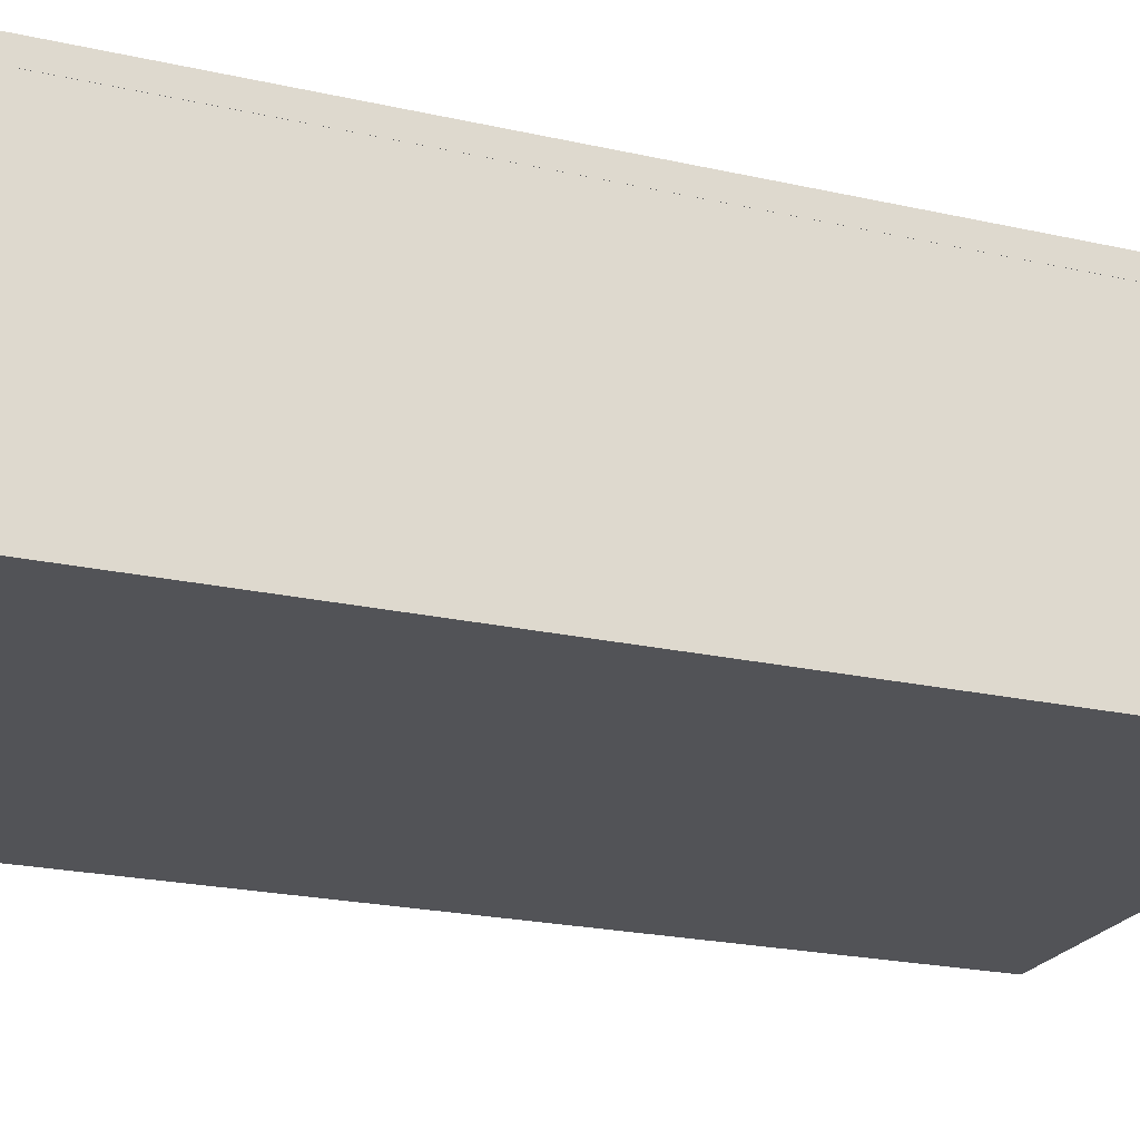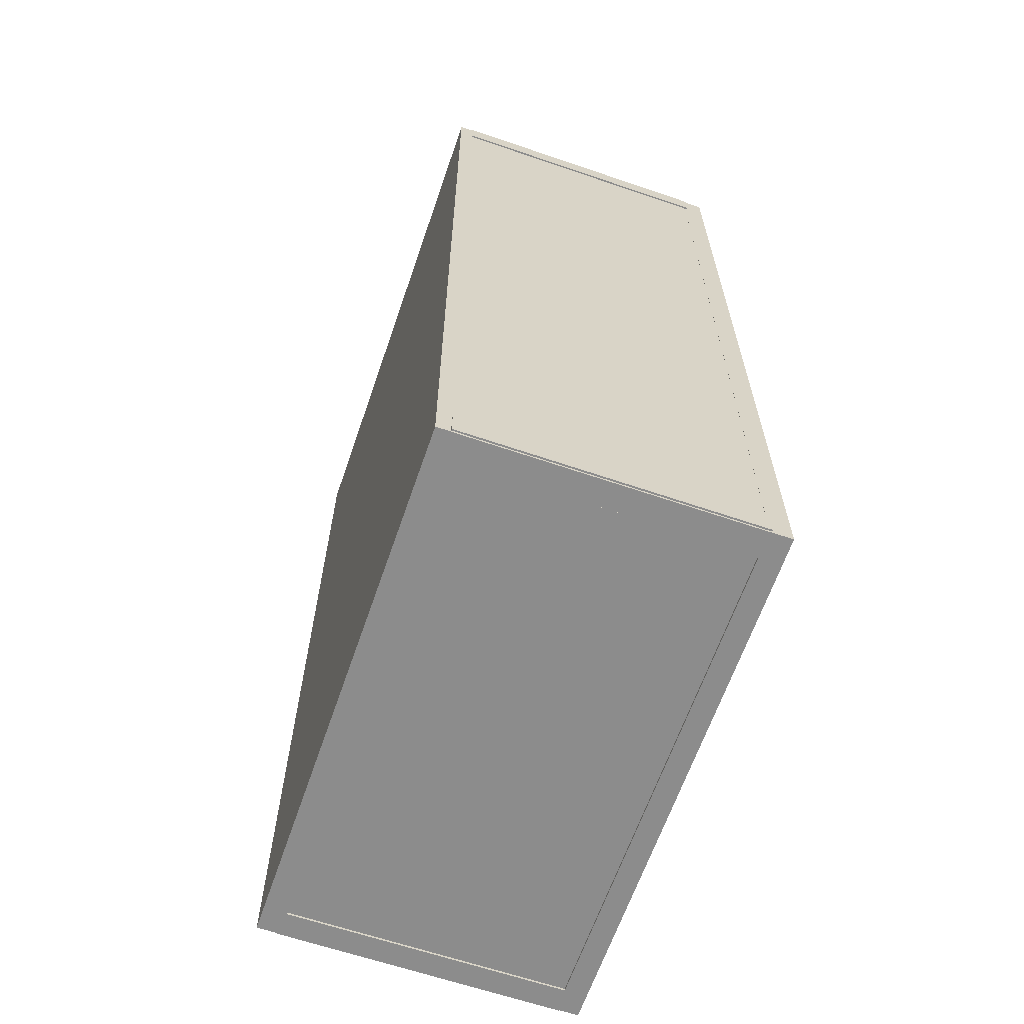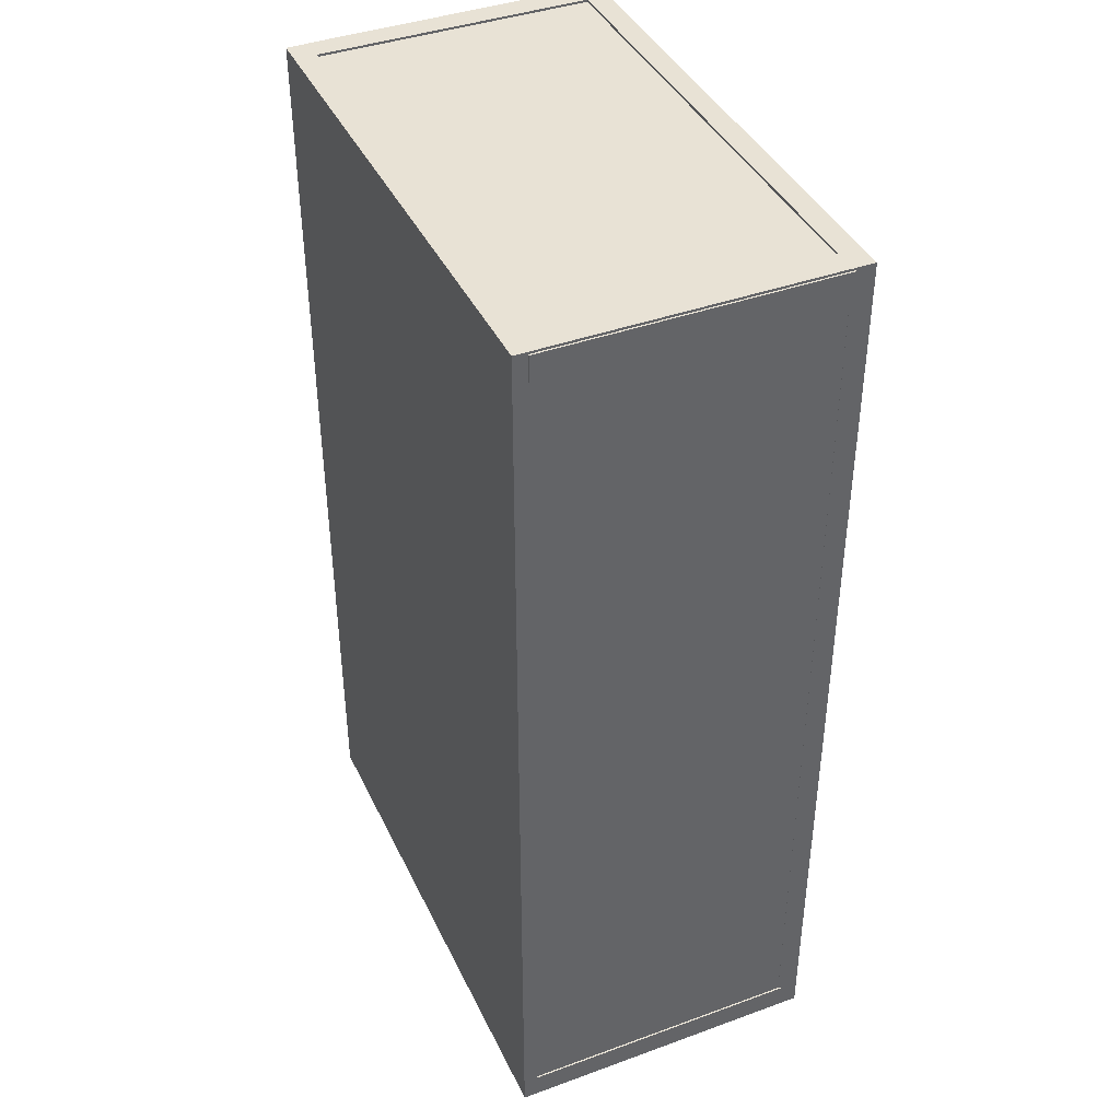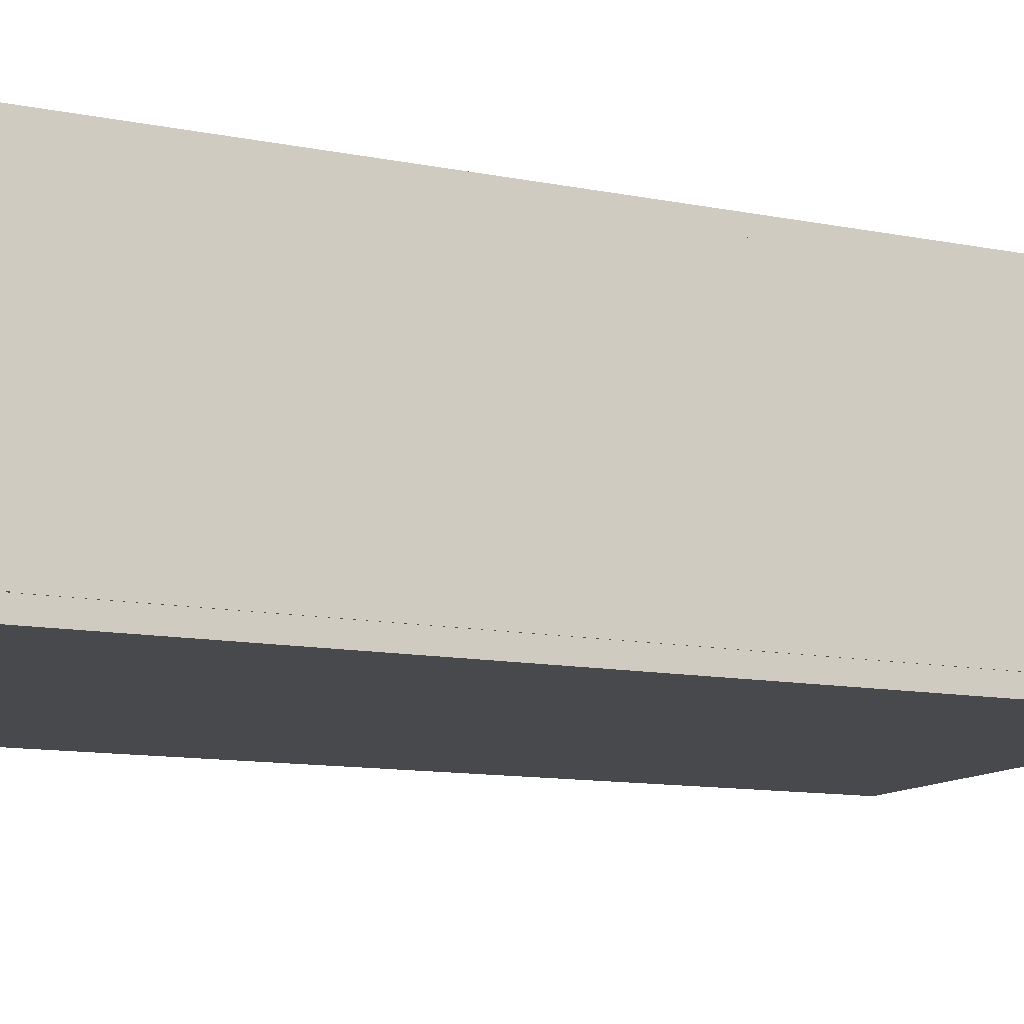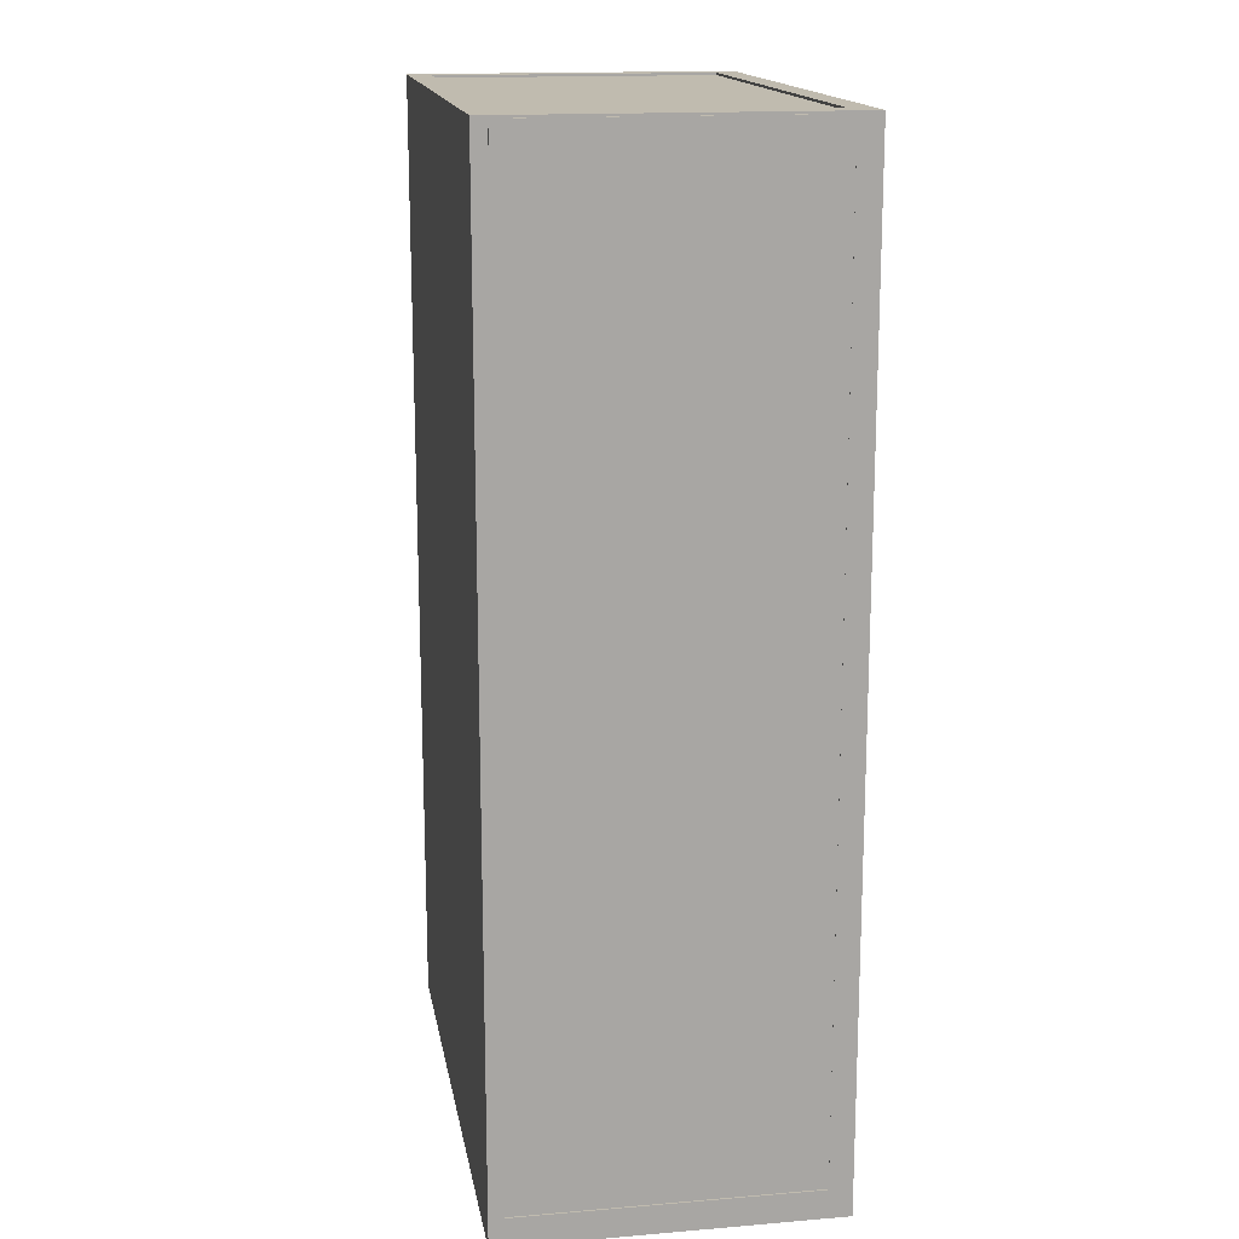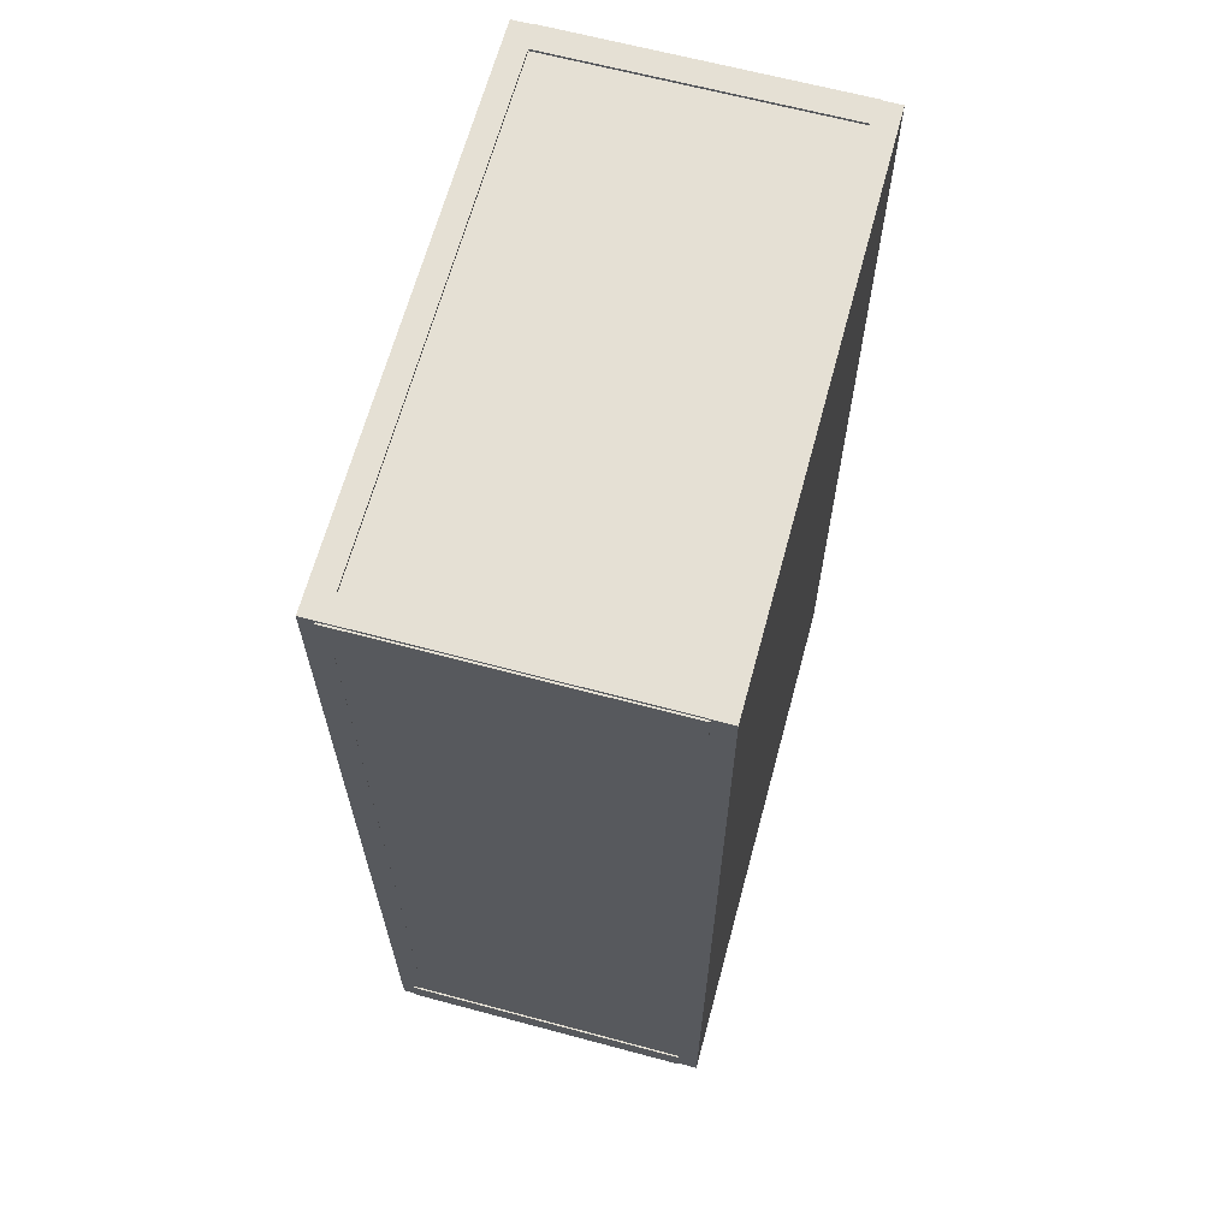
<metadata>
{"format":"obj","ext":"obj","renderer":"f3d","projection":"perspective","resolution":1024,"background":"white","views":[{"elev":-22.5,"azim":-111.1,"up":"+Y"},{"elev":-64.2,"azim":-109.0,"up":"+Z"},{"elev":40.8,"azim":-113.9,"up":"+Z"},{"elev":-12.0,"azim":65.1,"up":"+Y"},{"elev":16.0,"azim":-99.8,"up":"+Z"},{"elev":65.2,"azim":-74.9,"up":"+Z"}]}
</metadata>
<code>
o Cube
v -9.765 0.4 17.14
v -9.765 -0.4 17.14
v -9.765 0.4 -17.14
v -9.765 -0.4 -17.14
v 9.765 0.4 17.14
v 9.765 -0.4 17.14
v 9.765 0.4 -17.14
v 9.765 -0.4 -17.14
f 5 3 1
f 3 8 4
f 7 6 8
f 2 8 6
f 1 4 2
f 5 2 6
f 5 7 3
f 3 7 8
f 7 5 6
f 2 4 8
f 1 3 4
f 5 1 2
o Plane
v -4.582 8.413 5.361
v -3.172 1.958 5.673
v 0.5476 3.021 -7.364
f 9 10 11
o Cube.001
v -9.821 10.67 -16.1
v -9.821 0.3066 -16.1
v -9.821 10.67 -17.06
v -9.821 0.3066 -17.06
v 9.821 10.67 -16.1
v 9.821 0.3066 -16.1
v 9.821 10.67 -17.06
v 9.821 0.3066 -17.06
f 16 14 12
f 14 19 15
f 18 17 19
f 13 19 17
f 12 15 13
f 16 13 17
f 16 18 14
f 14 18 19
f 18 16 17
f 13 15 19
f 12 14 15
f 16 12 13
o Cube.002
v 9.788 10.53 17.14
v 9.788 0.2923 17.14
v 9.788 10.53 -17.14
v 9.788 0.2923 -17.14
v 8.893 10.53 17.14
v 8.893 0.2923 17.14
v 8.893 10.53 -17.14
v 8.893 0.2923 -17.14
f 24 20 22
f 22 23 27
f 26 27 25
f 21 25 27
f 20 21 23
f 24 25 21
f 24 22 26
f 22 27 26
f 26 25 24
f 21 27 23
f 20 23 22
f 24 21 20
o Cube.003
v -9.821 10.67 17.06
v -9.821 0.3066 17.06
v -9.821 10.67 16.1
v -9.821 0.3066 16.1
v 9.821 10.67 17.06
v 9.821 0.3066 17.06
v 9.821 10.67 16.1
v 9.821 0.3066 16.1
f 32 30 28
f 30 35 31
f 34 33 35
f 29 35 33
f 28 31 29
f 32 29 33
f 32 34 30
f 30 34 35
f 34 32 33
f 29 31 35
f 28 30 31
f 32 28 29
o Cube.004
v -9.765 11.17 17.14
v -9.765 10.37 17.14
v -9.765 11.17 -17.14
v -9.765 10.37 -17.14
v 9.765 11.17 17.14
v 9.765 10.37 17.14
v 9.765 11.17 -17.14
v 9.765 10.37 -17.14
f 40 38 36
f 38 43 39
f 42 41 43
f 37 43 41
f 36 39 37
f 40 37 41
f 40 42 38
f 38 42 43
f 42 40 41
f 37 39 43
f 36 38 39
f 40 36 37
o Cube.005
v -8.865 10.53 17.14
v -8.865 0.2923 17.14
v -8.865 10.53 -17.14
v -8.865 0.2923 -17.14
v -9.76 10.53 17.14
v -9.76 0.2923 17.14
v -9.76 10.53 -17.14
v -9.76 0.2923 -17.14
f 48 44 46
f 46 47 51
f 50 51 49
f 45 49 51
f 44 45 47
f 48 49 45
f 48 46 50
f 46 51 50
f 50 49 48
f 45 51 47
f 44 47 46
f 48 45 44
o Plane.002
v -5.342 9.009 6.073
v -3.693 1.46 6.438
v 0.6564 2.703 -8.808
v -5.491 8.135 5.124
v -4.107 1.802 5.43
v -0.4581 2.845 -7.36
v -5.031 8.682 5.3
v -3.422 1.537 5.487
v -5.214 8.423 6.102
v -4.901 8.105 5.315
v 0.4698 2.65 -8.154
v -0.01142 3.139 -6.947
v -3.777 1.843 6.42
v -3.511 1.935 5.477
v 0.1796 3.205 -7.625
v -4.542 8.796 5.449
v -4.854 9.123 6.222
v -3.289 1.957 6.568
v -3.205 1.574 6.587
v 0.9582 2.764 -8.005
v 1.145 2.817 -8.659
v 0.6679 3.318 -7.476
v -2.934 1.651 5.636
v -4.412 8.219 5.464
v -4.726 8.537 6.25
v -3.023 2.048 5.625
v 0.4769 3.253 -6.798
f 59 71 62
f 55 56 57
f 57 56 59
f 55 64 56
f 57 58 55
f 67 76 68
f 52 67 68
f 61 78 63
f 59 70 74
f 63 65 61
f 66 72 73
f 65 75 61
f 74 78 71
f 71 73 72
f 75 69 76
f 78 67 73
f 69 74 70
f 63 77 65
f 64 76 69
f 53 69 70
f 60 68 76
f 62 72 54
f 66 67 58
f 59 74 71
f 56 53 59
f 59 62 57
f 62 54 57
f 55 52 60
f 60 64 55
f 64 53 56
f 57 54 66
f 66 58 57
f 58 52 55
f 67 75 76
f 52 58 67
f 61 75 78
f 59 53 70
f 66 54 72
f 65 77 75
f 74 77 78
f 71 78 73
f 75 77 69
f 78 75 67
f 69 77 74
f 63 78 77
f 64 60 76
f 53 64 69
f 60 52 68
f 62 71 72
f 66 73 67
o Plane.001
v 7.825 8.207 -11.43
v 6.668 7.894 -12.53
v 7.001 9.404 -13.18
f 79 81 80

</code>
